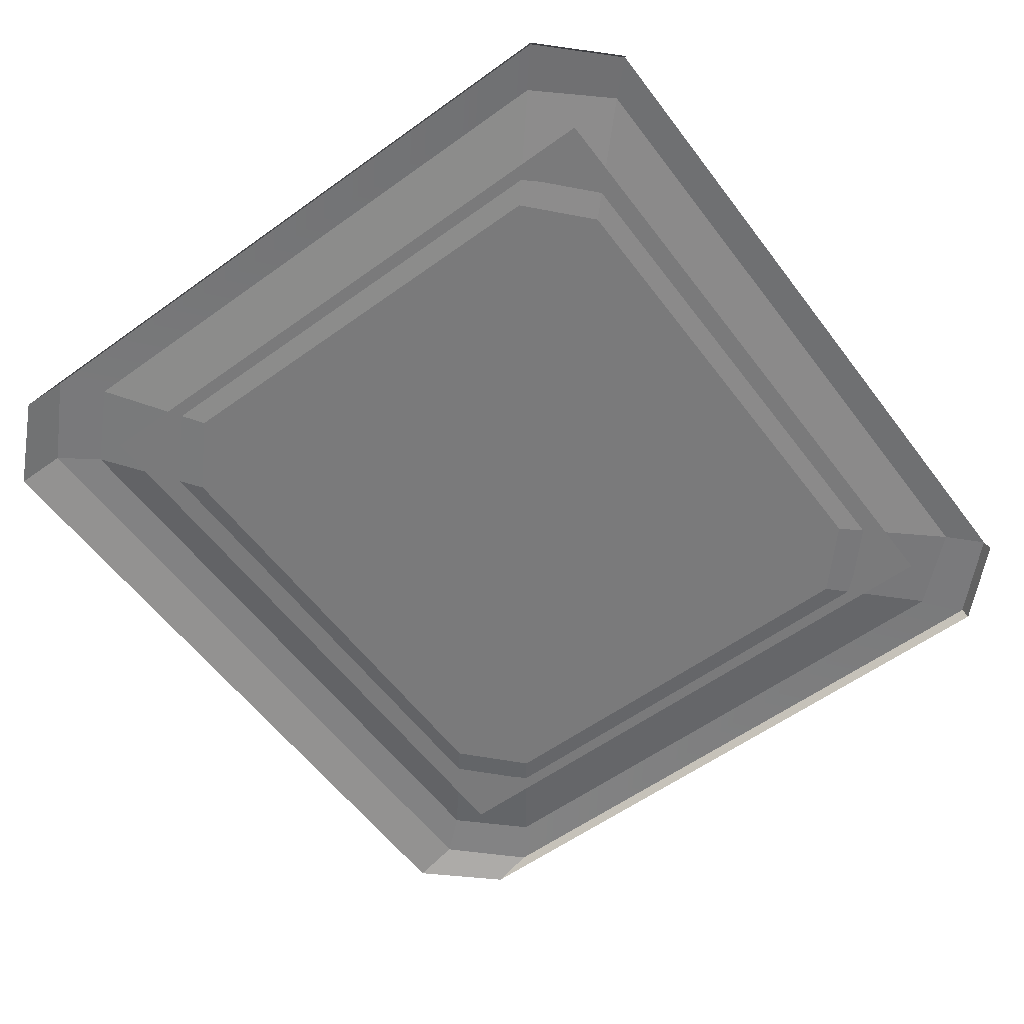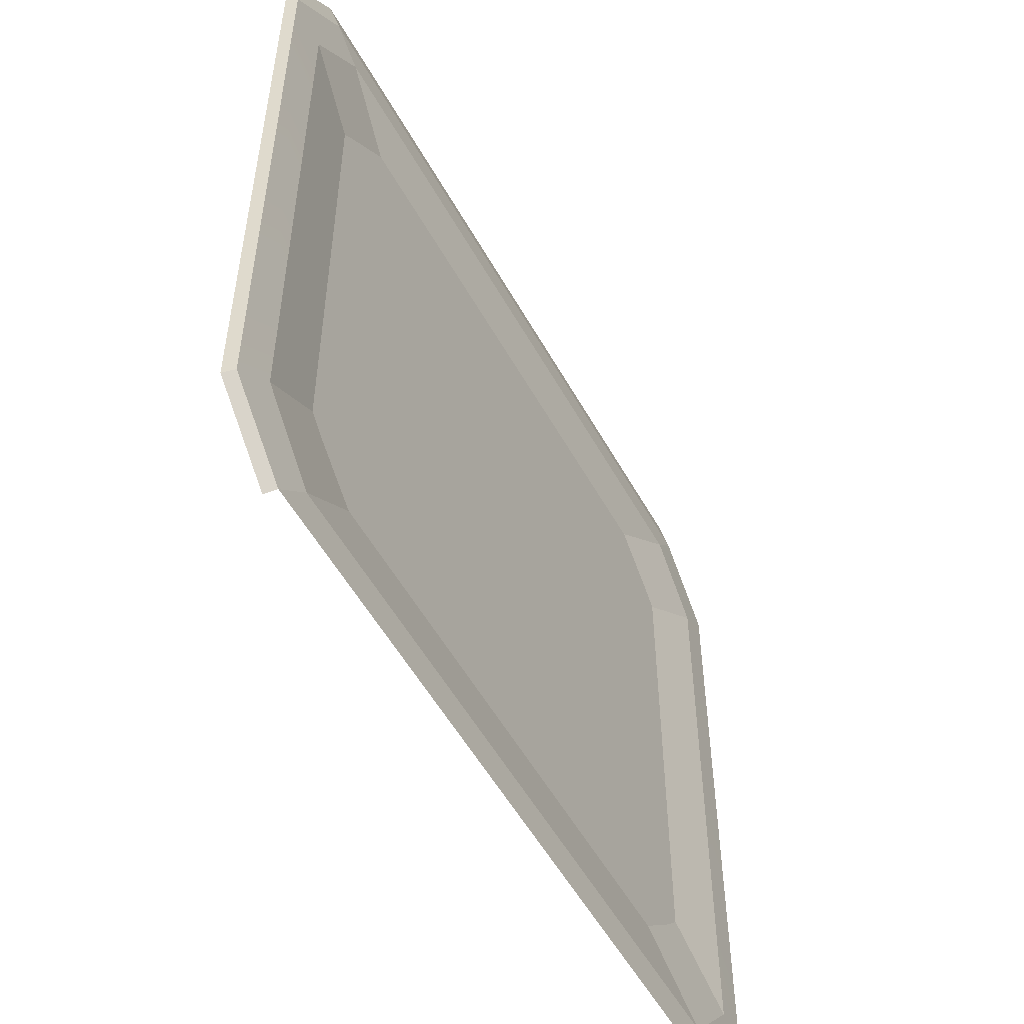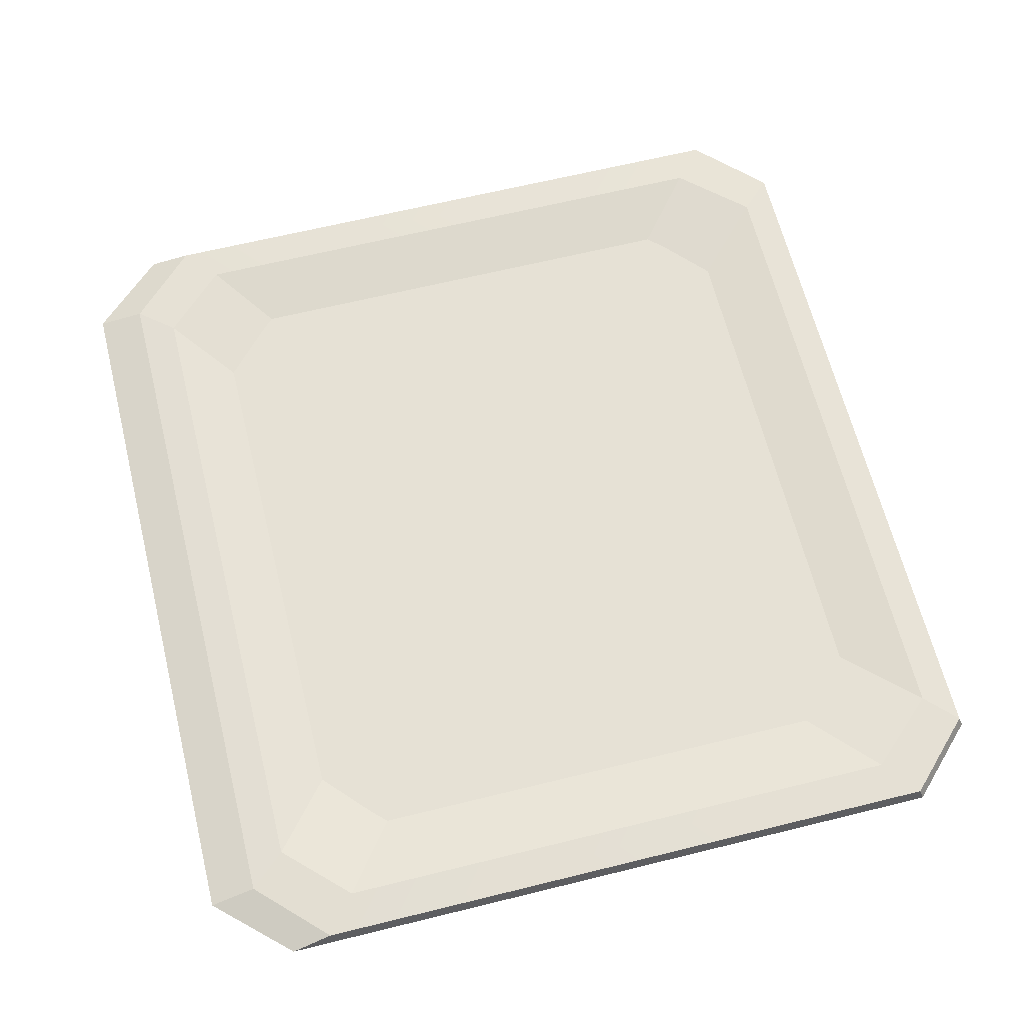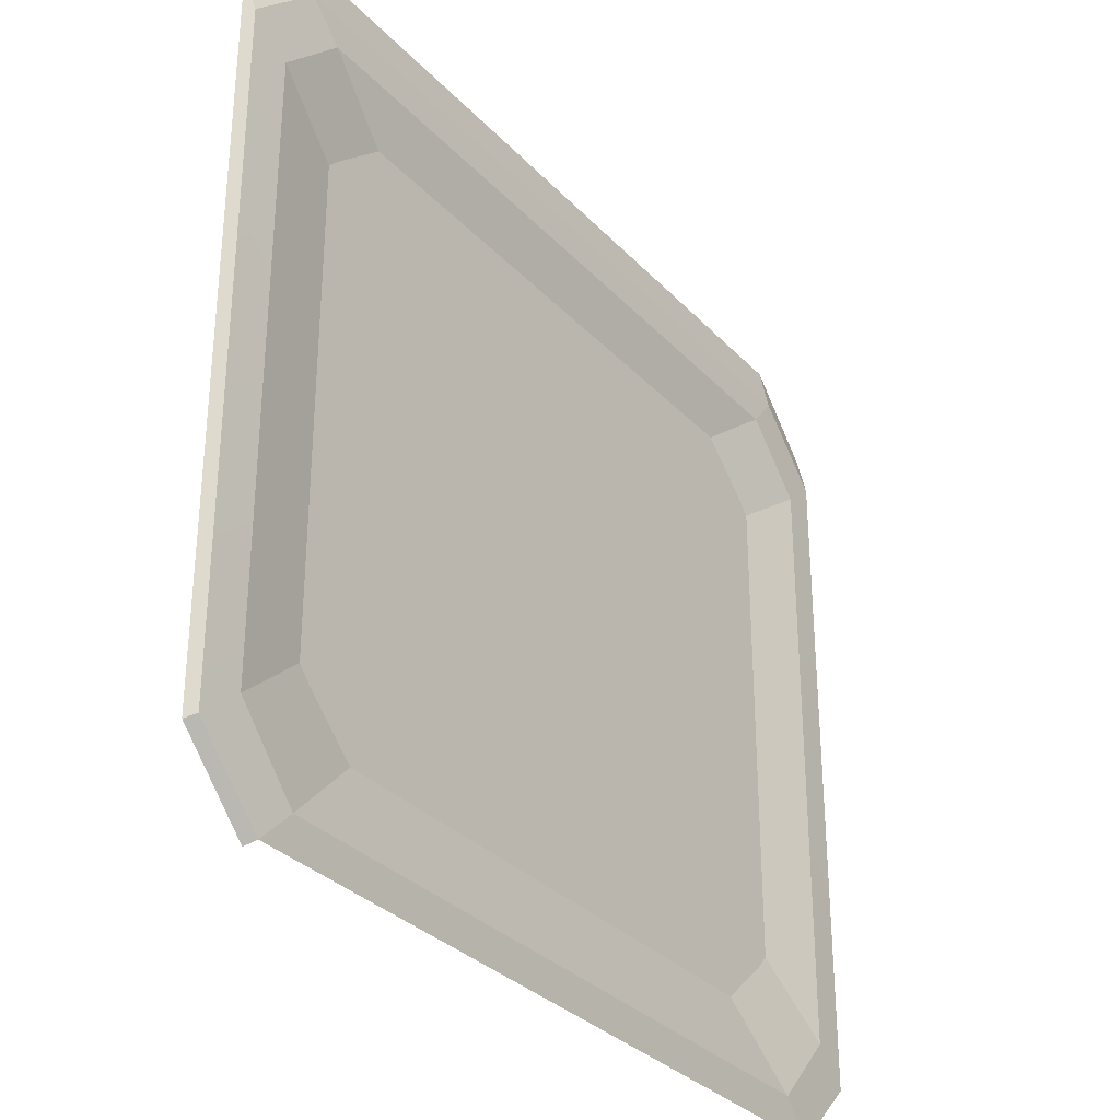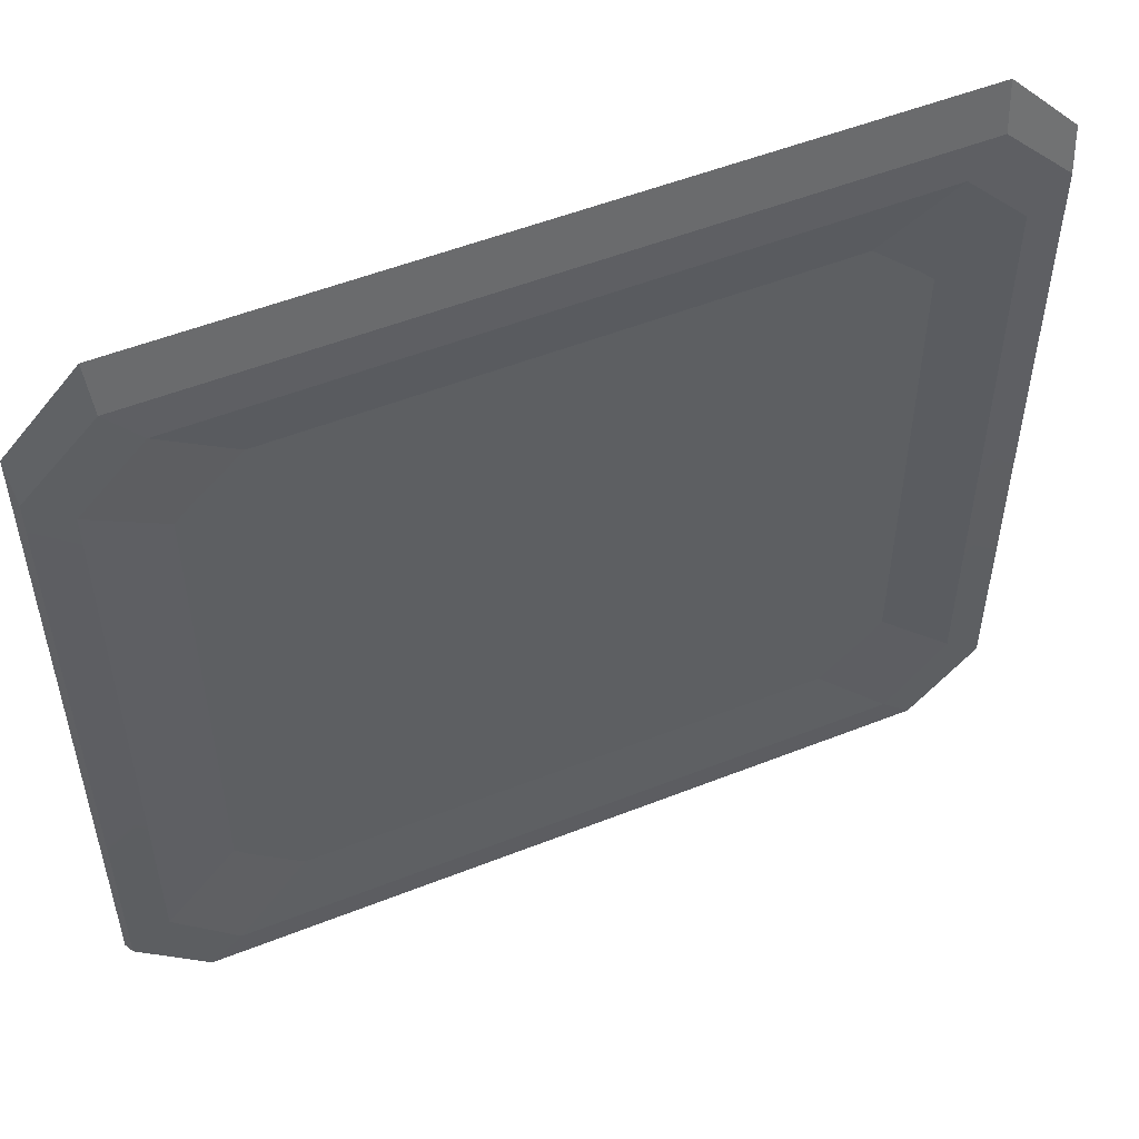
<metadata>
{"format":"obj","ext":"obj","renderer":"f3d","projection":"perspective","resolution":1024,"background":"white","views":[{"elev":-58.1,"azim":126.7,"up":"+Y"},{"elev":-54.0,"azim":118.6,"up":"+Z"},{"elev":64.3,"azim":76.0,"up":"+Y"},{"elev":-32.1,"azim":125.3,"up":"+Z"},{"elev":52.8,"azim":157.0,"up":"+Z"}]}
</metadata>
<code>
g keydoor_base
v -1.035 0.02314 -1.344
v -1.035 0.02314 0.2092
v -1.045 -0.003247 0.3073
v -1.045 -0.003246 -1.351
v -0.9446 0.0292 0.1349
v -0.7965 0.0292 0.2865
v -0.8711 0.02314 0.3733
v -1.035 0.02314 0.2092
v -0.9446 0.0292 -1.268
v -1.035 0.02314 -1.344
v -0.8711 0.02314 -1.508
v -0.7965 0.0292 -1.431
v -1.035 0.02314 0.2092
v -0.8711 0.02314 0.3733
v -0.8803 -0.003247 0.4842
v -1.045 -0.003247 0.3073
v -0.8801 -0.003246 -1.517
v -0.8711 0.02314 -1.508
v -1.035 0.02314 -1.344
v -1.045 -0.003246 -1.351
v -0.7965 0.0292 -1.431
v -0.8711 0.02314 -1.508
v 6.602e-06 0.02314 -1.508
v 1.136e-06 0.0292 -1.431
v 6.602e-06 -0.003247 0.4842
v 6.602e-06 0.02314 0.3733
v 0.8711 0.02314 0.3733
v 0.8801 -0.003247 0.4842
v 1.035 0.02314 -1.344
v 1.045 -0.003246 -1.351
v 1.045 -0.003247 0.3073
v 1.035 0.02314 0.2092
v 0.9446 0.0292 0.1349
v 0.8711 0.02314 0.3733
v 0.7965 0.0292 0.2865
v 1.035 0.02314 0.2092
v 0.9446 0.0292 -1.268
v 1.035 0.02314 -1.344
v 0.8711 0.02314 -1.508
v 0.7965 0.0292 -1.431
v 0.8801 -0.003247 0.4842
v 0.8711 0.02314 0.3733
v 1.035 0.02314 0.2092
v 1.045 -0.003247 0.3073
v 1.035 0.02314 -1.344
v 0.8711 0.02314 -1.508
v 0.8801 -0.003246 -1.517
v 1.045 -0.003246 -1.351
v 0.7965 0.0292 -1.431
v 1.136e-06 0.0292 -1.431
v 6.602e-06 0.02314 -1.508
v 0.8711 0.02314 -1.508
v 1.136e-06 0.0292 0.2865
v -0.7965 0.0292 0.2865
v -0.5749 -0.003247 0.1063
v 6.243e-06 -0.003247 0.1063
v -0.9446 0.0292 -1.268
v -0.7241 -0.003247 -1.079
v -0.7241 -0.003247 -0.03015
v -0.9446 0.0292 0.1349
v 1.136e-06 0.0292 0.2865
v 6.243e-06 -0.003247 0.1063
v 0.5749 -0.003247 0.1063
v 0.7965 0.0292 0.2865
v 0.9446 0.0292 -1.268
v 0.9446 0.0292 0.1349
v 0.7241 -0.003247 -0.03015
v 0.7241 -0.003247 -1.079
v -0.7241 -0.003247 -0.03015
v -0.5749 -0.003247 0.1063
v -0.7965 0.0292 0.2865
v -0.9446 0.0292 0.1349
v -0.7965 0.0292 -1.431
v -0.5749 -0.003247 -1.214
v -0.7241 -0.003247 -1.079
v -0.9446 0.0292 -1.268
v -0.5749 -0.003247 -1.214
v -0.7965 0.0292 -1.431
v 1.136e-06 0.0292 -1.431
v 6.243e-06 -0.003247 -1.214
v 0.7241 -0.003247 -0.03015
v 0.9446 0.0292 0.1349
v 0.7965 0.0292 0.2865
v 0.5749 -0.003247 0.1063
v 0.7965 0.0292 -1.431
v 0.9446 0.0292 -1.268
v 0.7241 -0.003247 -1.079
v 0.5749 -0.003247 -1.214
v 0.5749 -0.003247 -1.214
v 6.243e-06 -0.003247 -1.214
v 1.136e-06 0.0292 -1.431
v 0.7965 0.0292 -1.431
v 6.602e-06 0.02314 0.3733
v -0.8711 0.02314 0.3733
v -0.7965 0.0292 0.2865
v 1.136e-06 0.0292 0.2865
v 6.602e-06 0.02314 0.3733
v 1.136e-06 0.0292 0.2865
v 0.7965 0.0292 0.2865
v 0.8711 0.02314 0.3733
v 0.8056 0.004028 0.2014
v -0.8056 0.004028 0.2014
v -0.8056 0.004028 -1.309
v 0.8056 0.004028 -1.309
v -0.8711 0.02314 0.3733
v 6.602e-06 0.02314 0.3733
v 6.602e-06 -0.003247 0.4842
v -0.8803 -0.003247 0.4842
g keydoor_base_0
f 3 2 1
f 4 3 1
f 7 6 5
f 8 7 5
f 5 9 8
f 9 10 8
f 10 9 11
f 9 12 11
f 15 14 13
f 16 15 13
f 19 18 17
f 20 19 17
f 23 22 21
f 24 23 21
f 27 26 25
f 28 27 25
f 31 30 29
f 32 31 29
f 35 34 33
f 34 36 33
f 33 36 37
f 36 38 37
f 37 38 39
f 40 37 39
f 43 42 41
f 44 43 41
f 47 46 45
f 48 47 45
f 51 50 49
f 52 51 49
f 55 54 53
f 56 55 53
f 59 58 57
f 60 59 57
f 63 62 61
f 64 63 61
f 67 66 65
f 68 67 65
f 71 70 69
f 72 71 69
f 75 74 73
f 76 75 73
f 79 78 77
f 80 79 77
f 83 82 81
f 84 83 81
f 87 86 85
f 88 87 85
f 91 90 89
f 92 91 89
f 95 94 93
f 96 95 93
f 99 98 97
f 100 99 97
f 103 102 101
f 104 103 101
f 107 106 105
f 108 107 105

</code>
